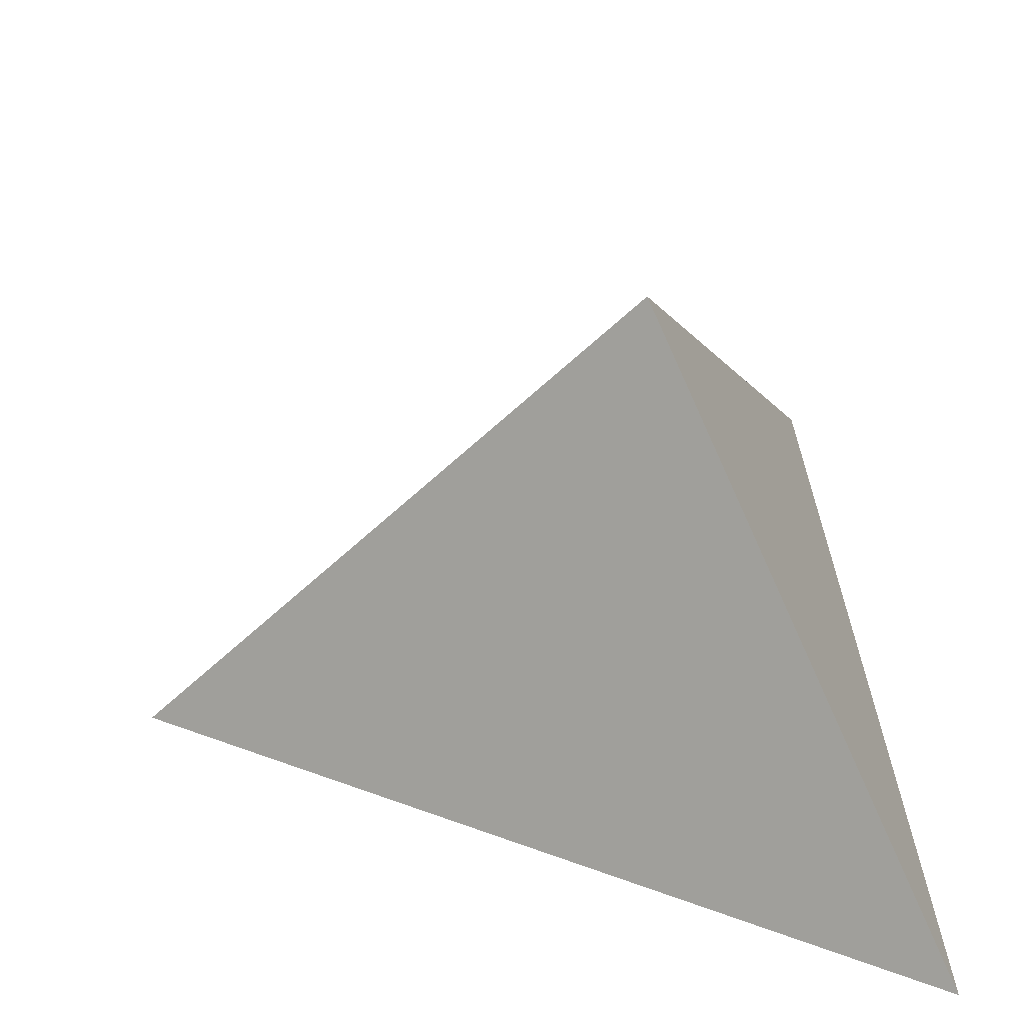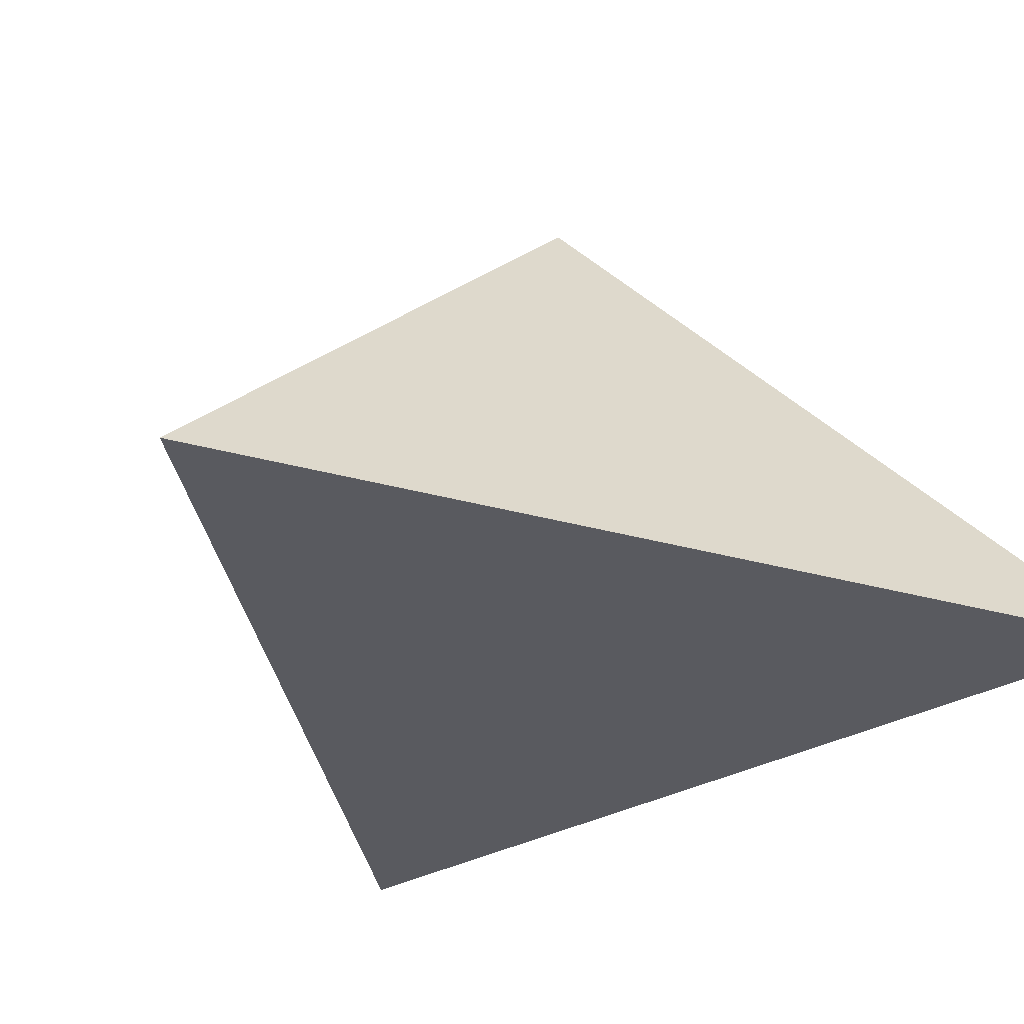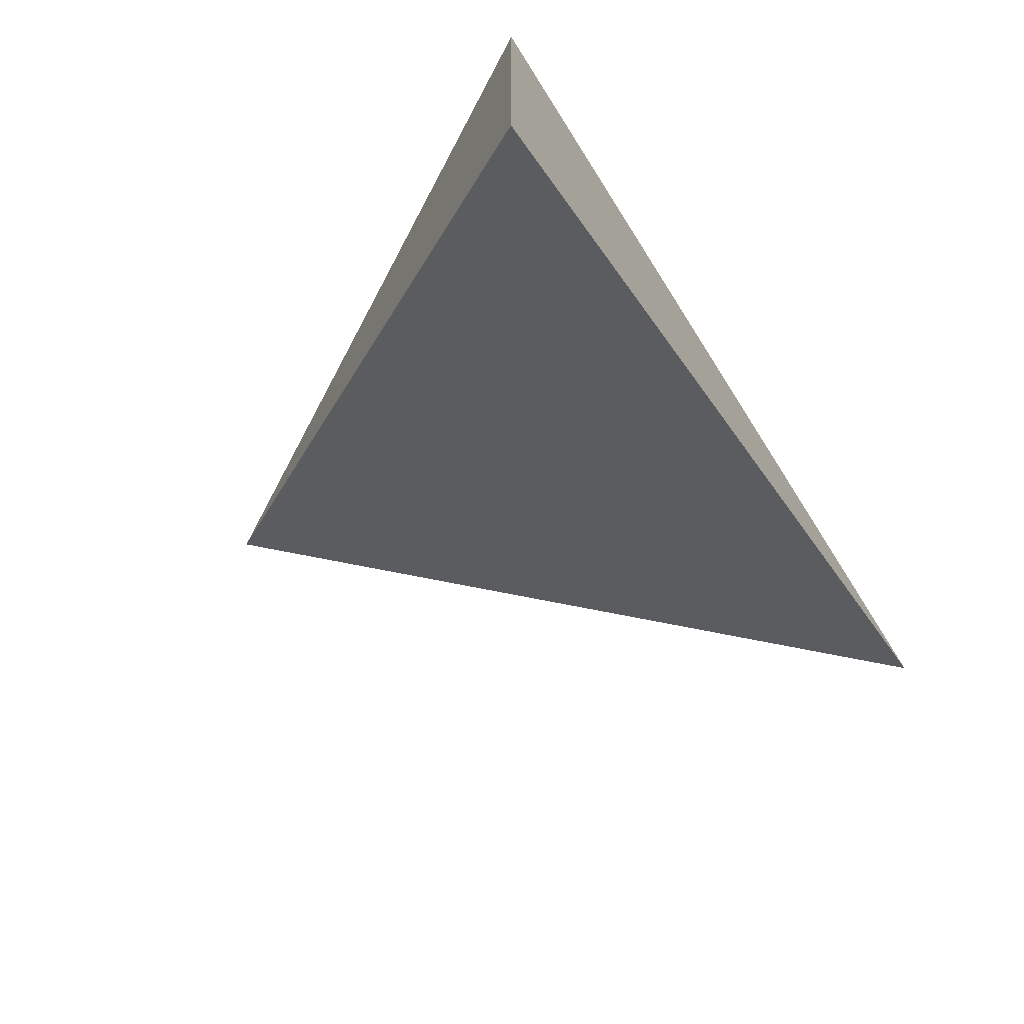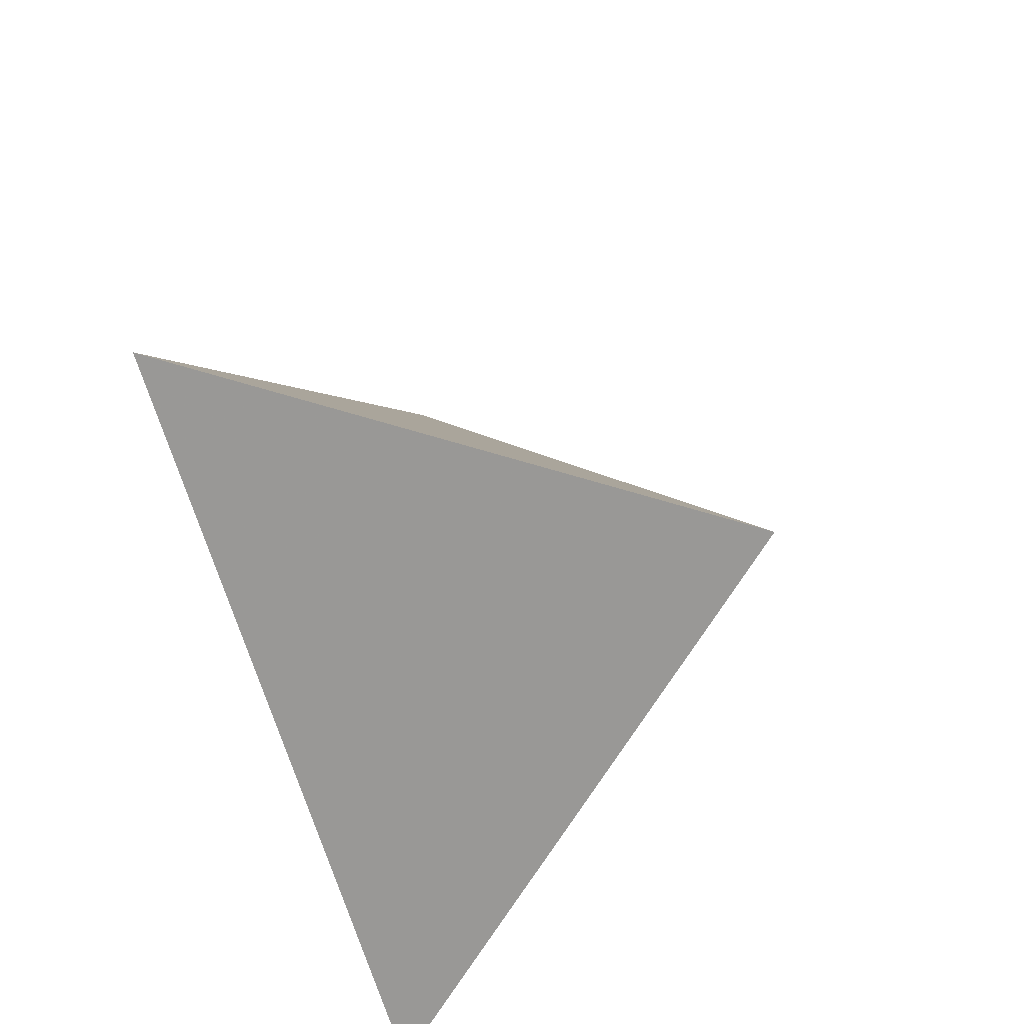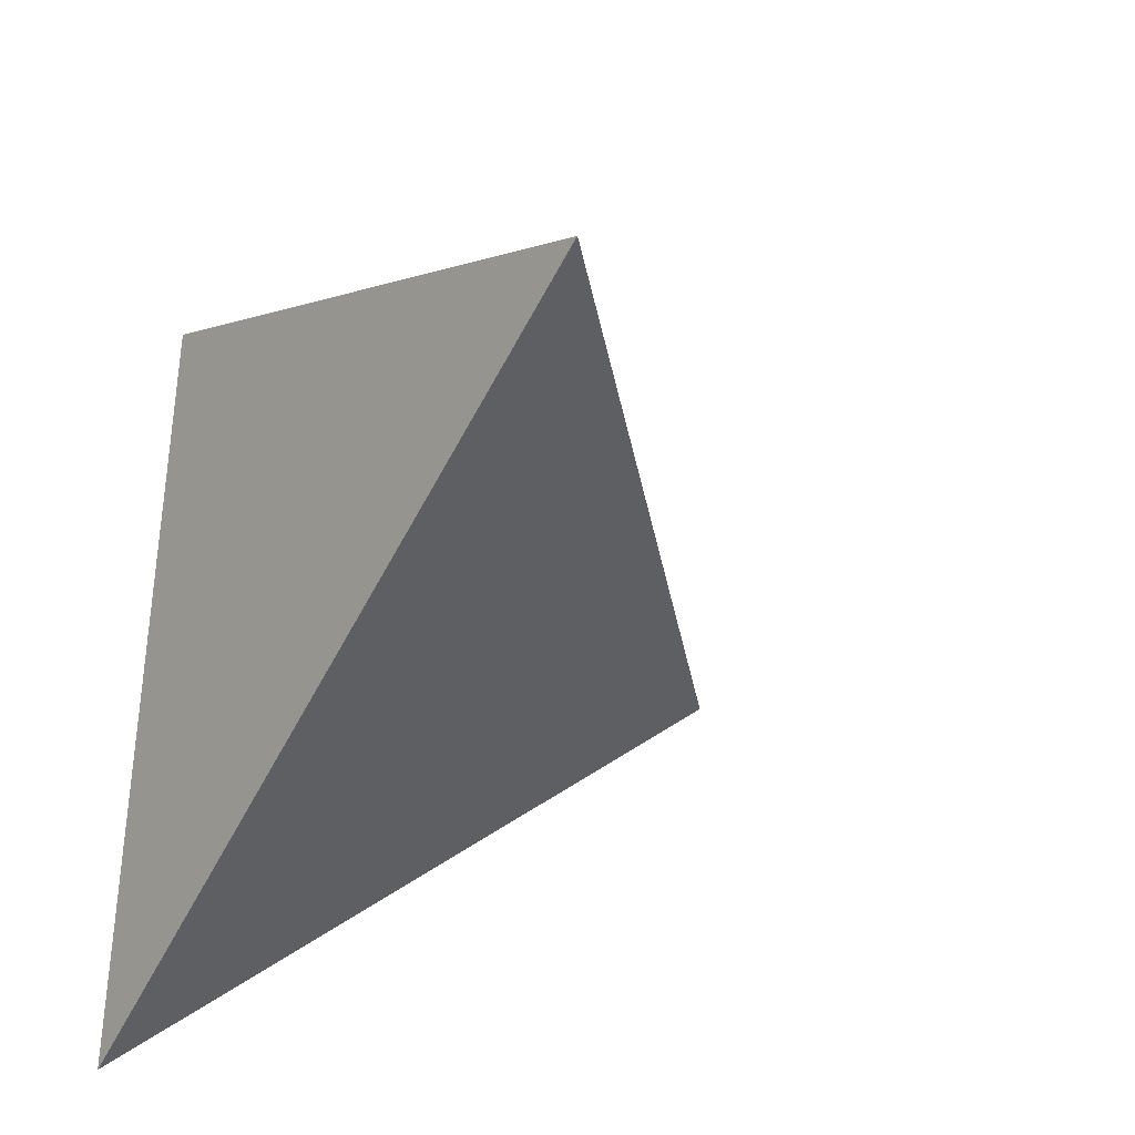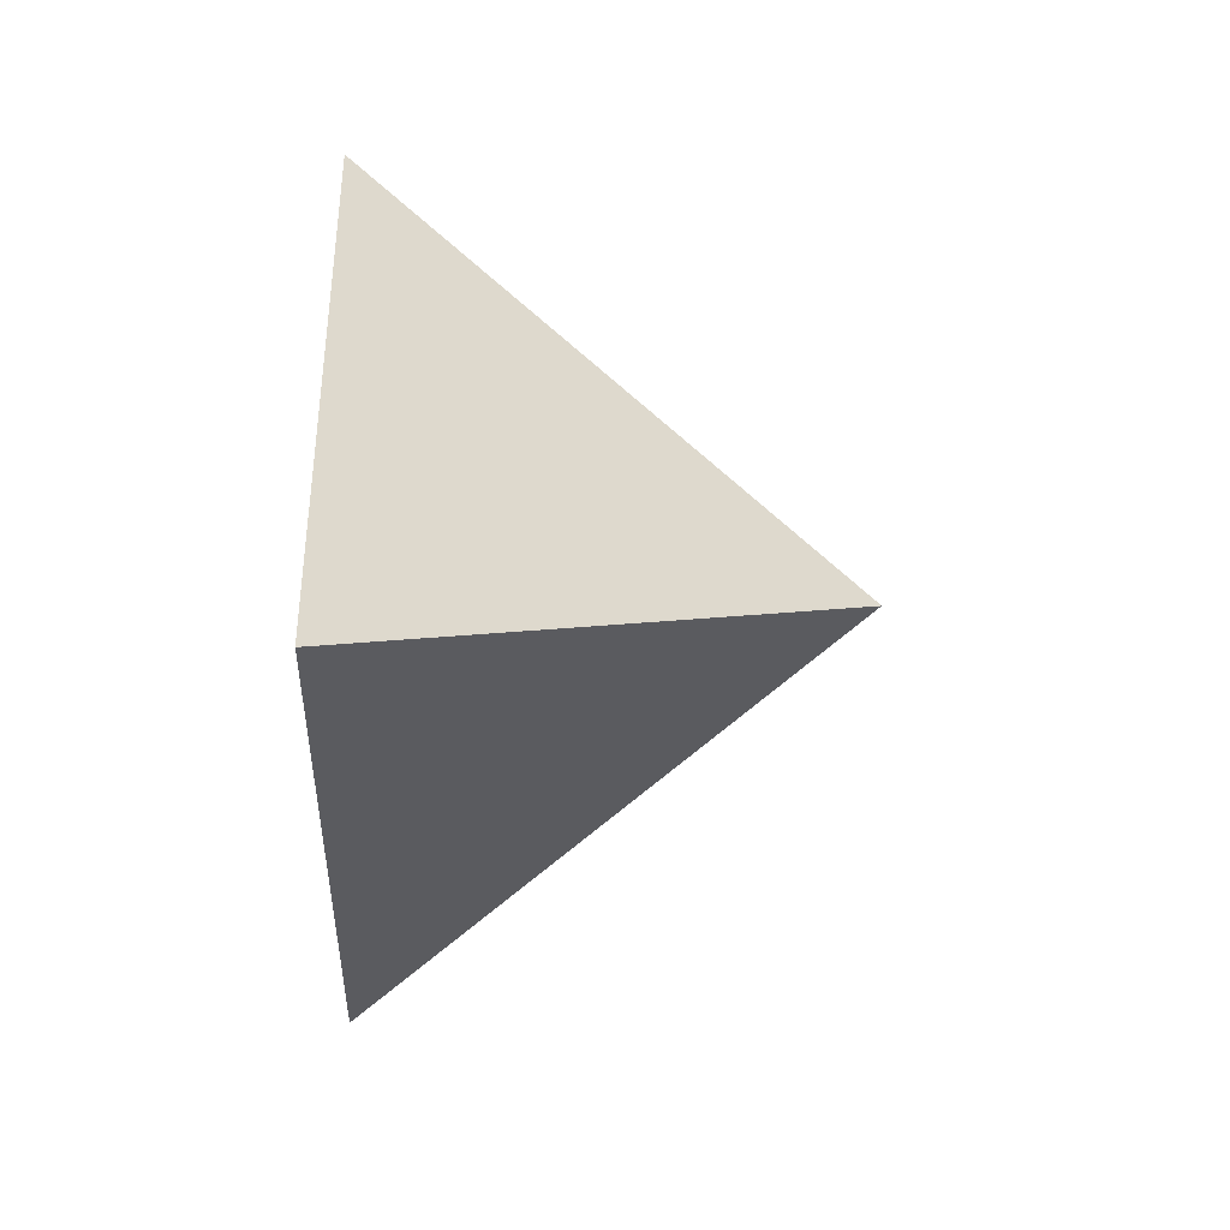
<metadata>
{"format":"obj","ext":"obj","renderer":"f3d","projection":"perspective","resolution":1024,"background":"white","views":[{"elev":40.2,"azim":-5.3,"up":"+Z"},{"elev":-31.9,"azim":68.5,"up":"+Z"},{"elev":-73.8,"azim":123.8,"up":"+Y"},{"elev":-33.0,"azim":-71.4,"up":"+Y"},{"elev":-35.9,"azim":-124.7,"up":"+Y"},{"elev":3.5,"azim":-92.6,"up":"+Y"}]}
</metadata>
<code>
v -2.72 10.05 0.2
v -2.24 10.33 0.2
v -2.24 9.774 0.2
v -2.4 10.05 0.52
f 1 2 3
f 4 2 1
f 4 3 2
f 4 1 3

</code>
